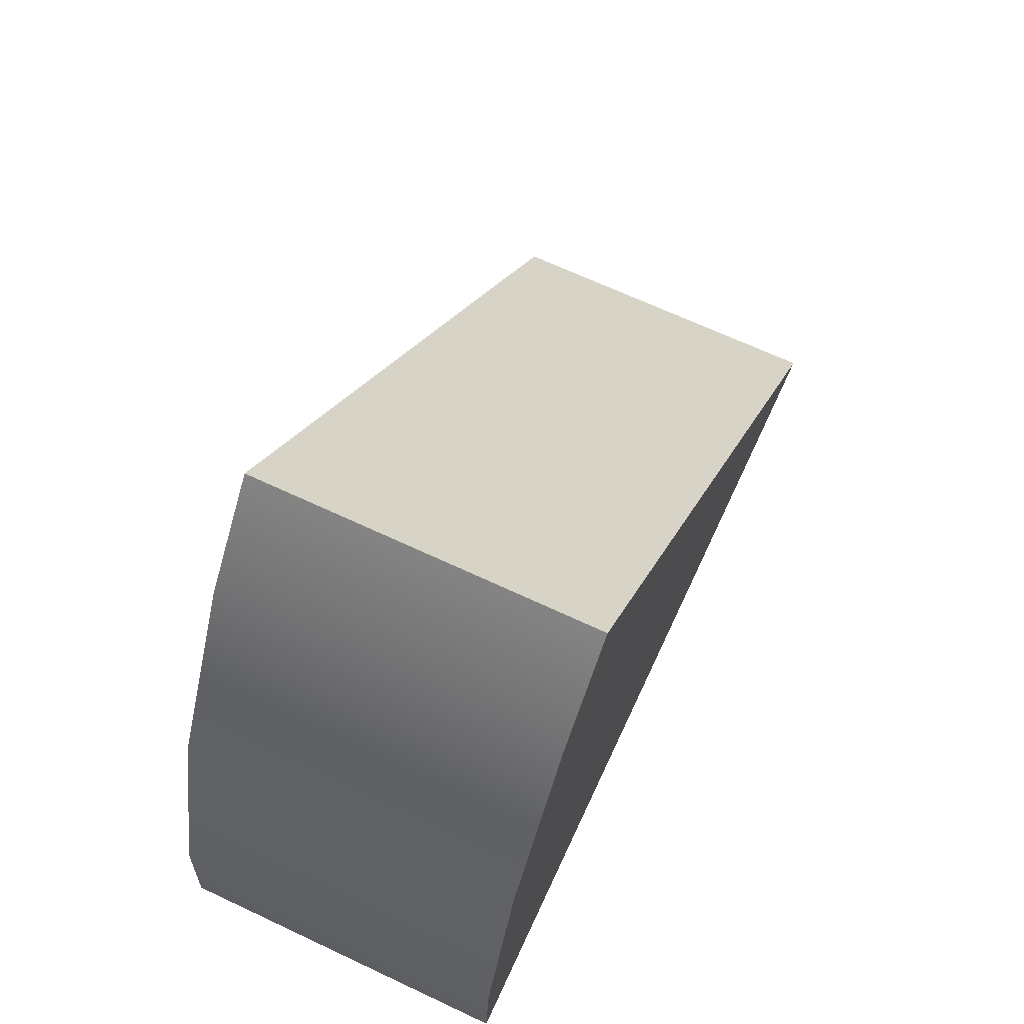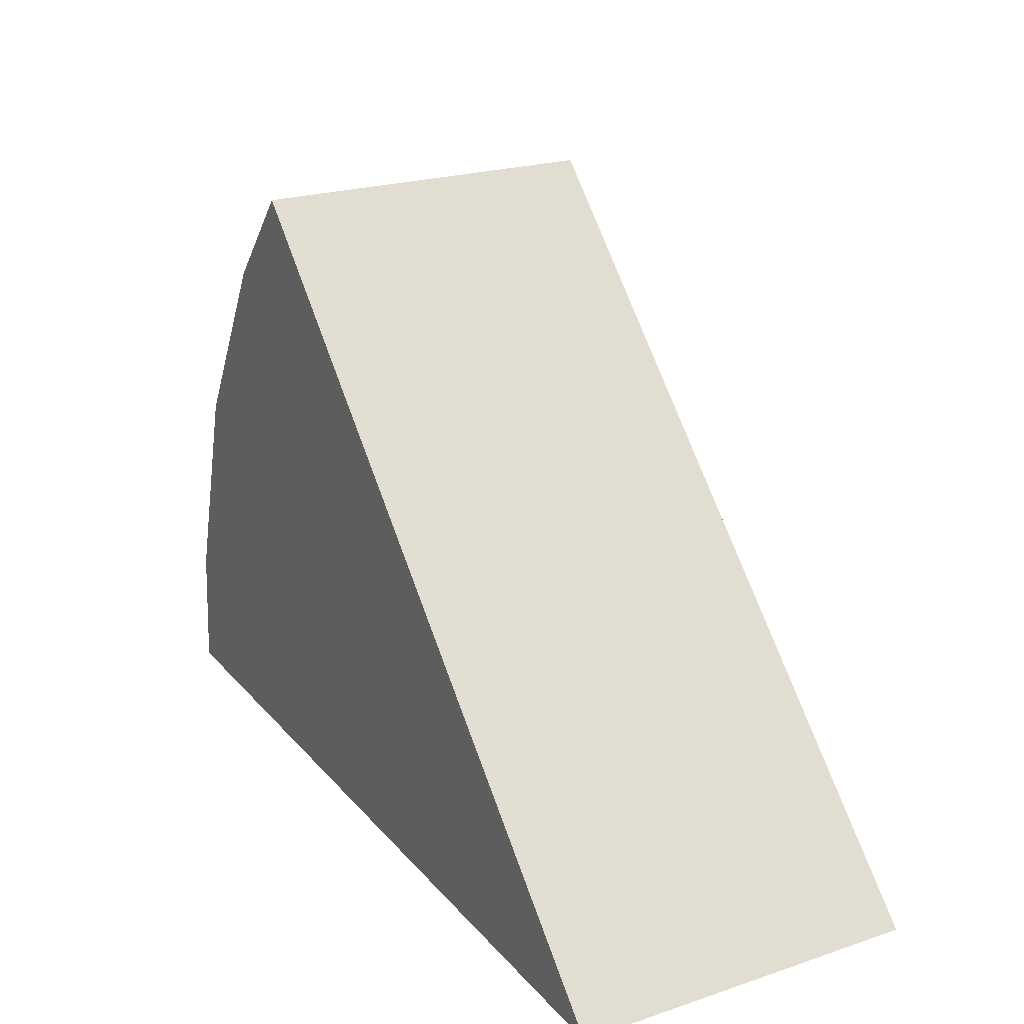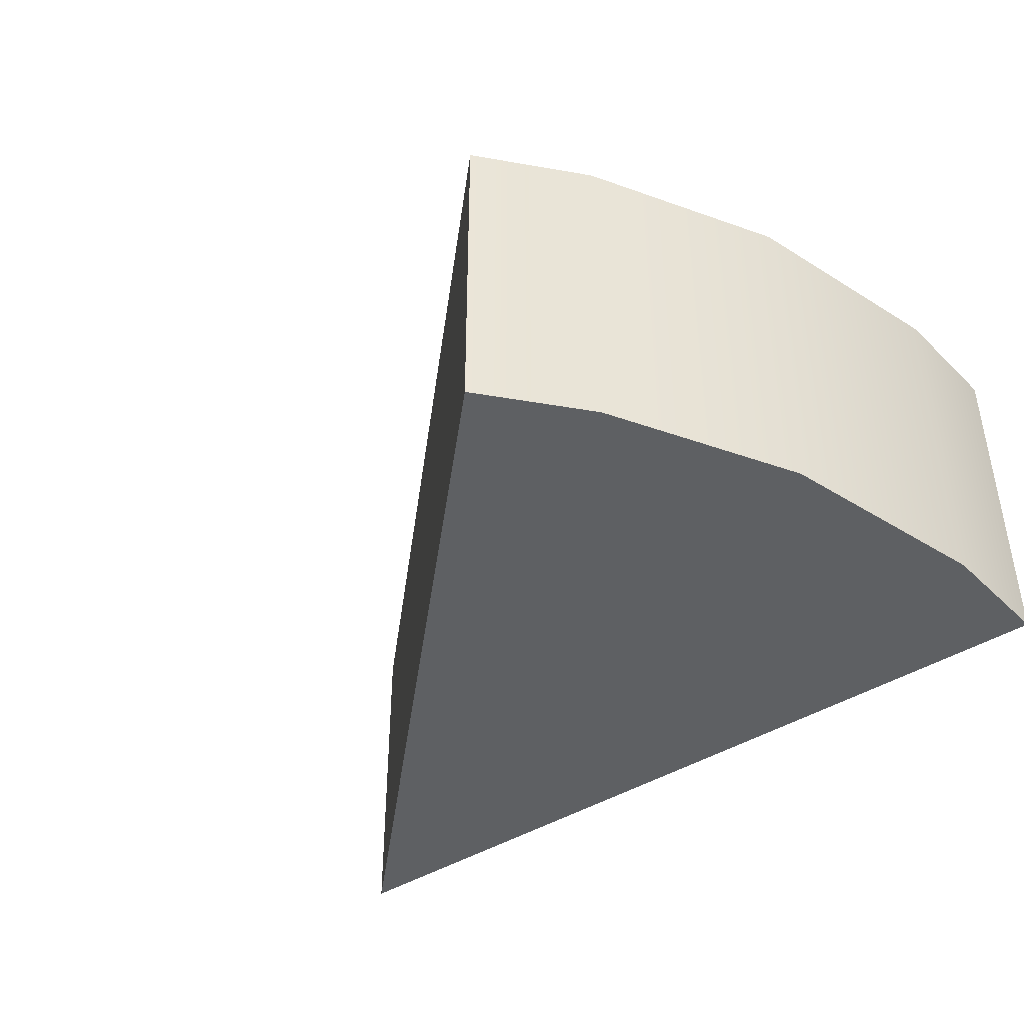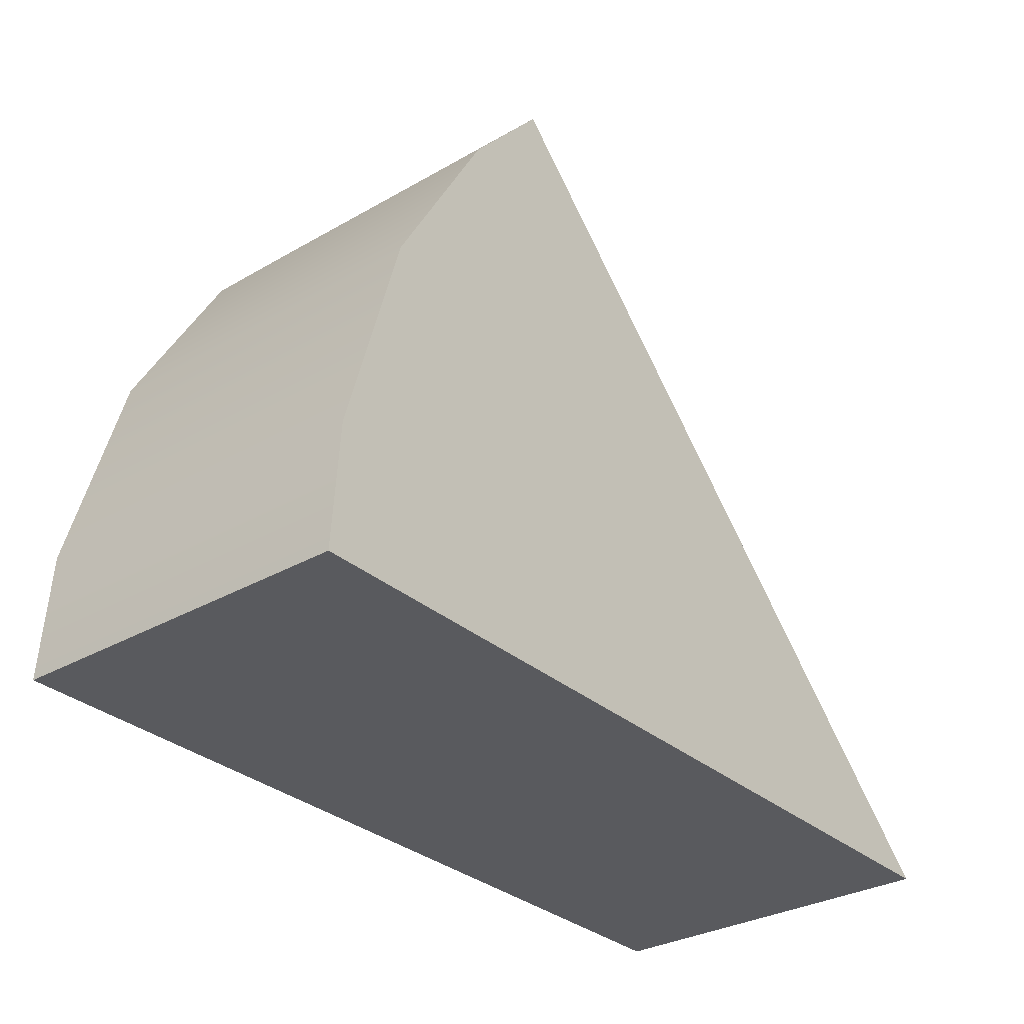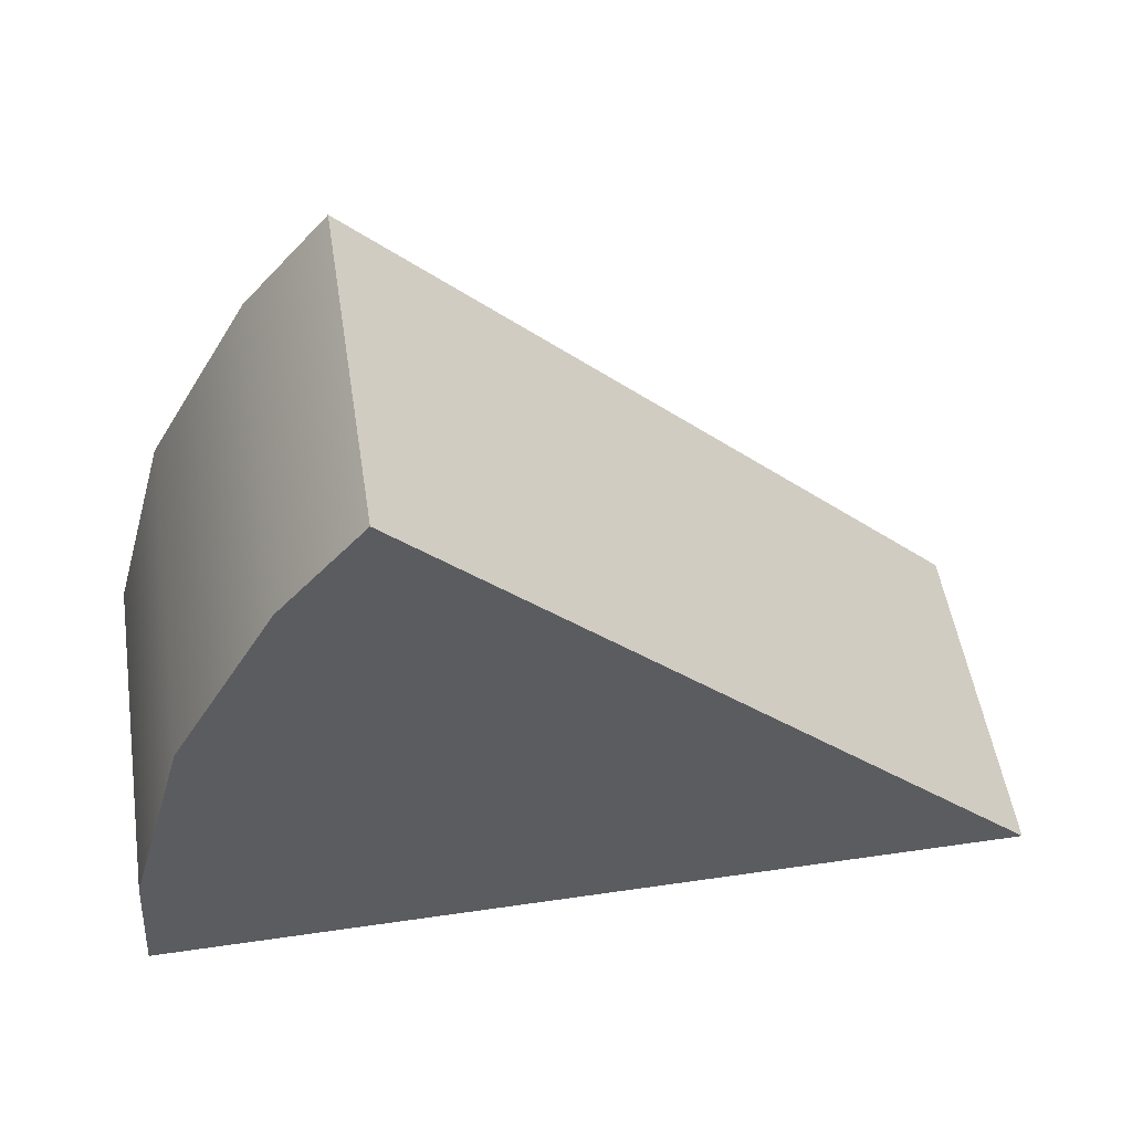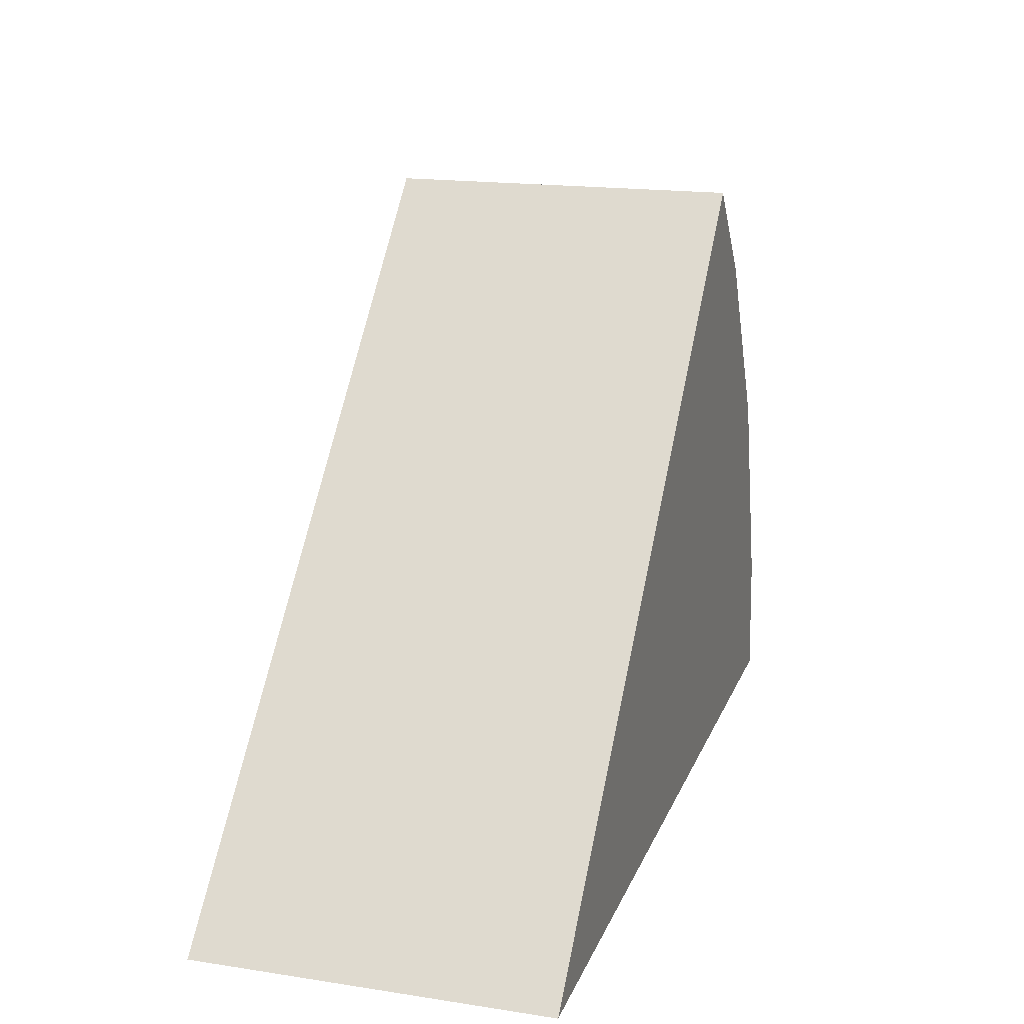
<metadata>
{"format":"obj","ext":"obj","renderer":"f3d","projection":"perspective","resolution":1024,"background":"white","views":[{"elev":67.8,"azim":115.1,"up":"+Z"},{"elev":22.8,"azim":-119.5,"up":"+Z"},{"elev":-42.2,"azim":37.2,"up":"+Y"},{"elev":-31.4,"azim":129.2,"up":"+Z"},{"elev":52.3,"azim":171.1,"up":"+Z"},{"elev":17.5,"azim":-73.1,"up":"+Z"}]}
</metadata>
<code>
g Fillet45L_Mesh_Col
v 20.02 -5 14.85
v 17.62 -14.94 17.62
v 17.62 -5 17.62
v 20.02 -14.94 14.85
v 22.96 -5 9.66
v 22.96 -14.94 9.66
v 24.7 -5 3.56
v 24.7 -14.94 3.56
v 24.94 -5 0
v 24.94 -14.94 0
v -0 -14.94 0
v 24.7 -14.94 3.56
v 24.94 -14.94 0
v 22.96 -14.94 9.66
v 20.02 -14.94 14.85
v 17.62 -14.94 17.62
v -0 -5 0
v 20.02 -5 14.85
v 17.62 -5 17.62
v 22.96 -5 9.66
v 24.7 -5 3.56
v 24.94 -5 0
v -0 -14.94 0
v 24.94 -14.94 0
v 24.94 -5 0
v -0 -5 0
v 17.62 -14.94 17.62
v -0 -14.94 0
v -0 -5 0
v 17.62 -5 17.62
g Fillet45L_Mesh_Col_0
f 3 2 1
f 2 4 1
f 1 4 5
f 4 6 5
f 5 6 7
f 6 8 7
f 7 8 9
f 8 10 9
f 13 12 11
f 12 14 11
f 14 15 11
f 16 11 15
f 19 18 17
f 20 17 18
f 21 17 20
f 22 17 21
f 25 24 23
f 26 25 23
f 29 28 27
f 30 29 27

</code>
